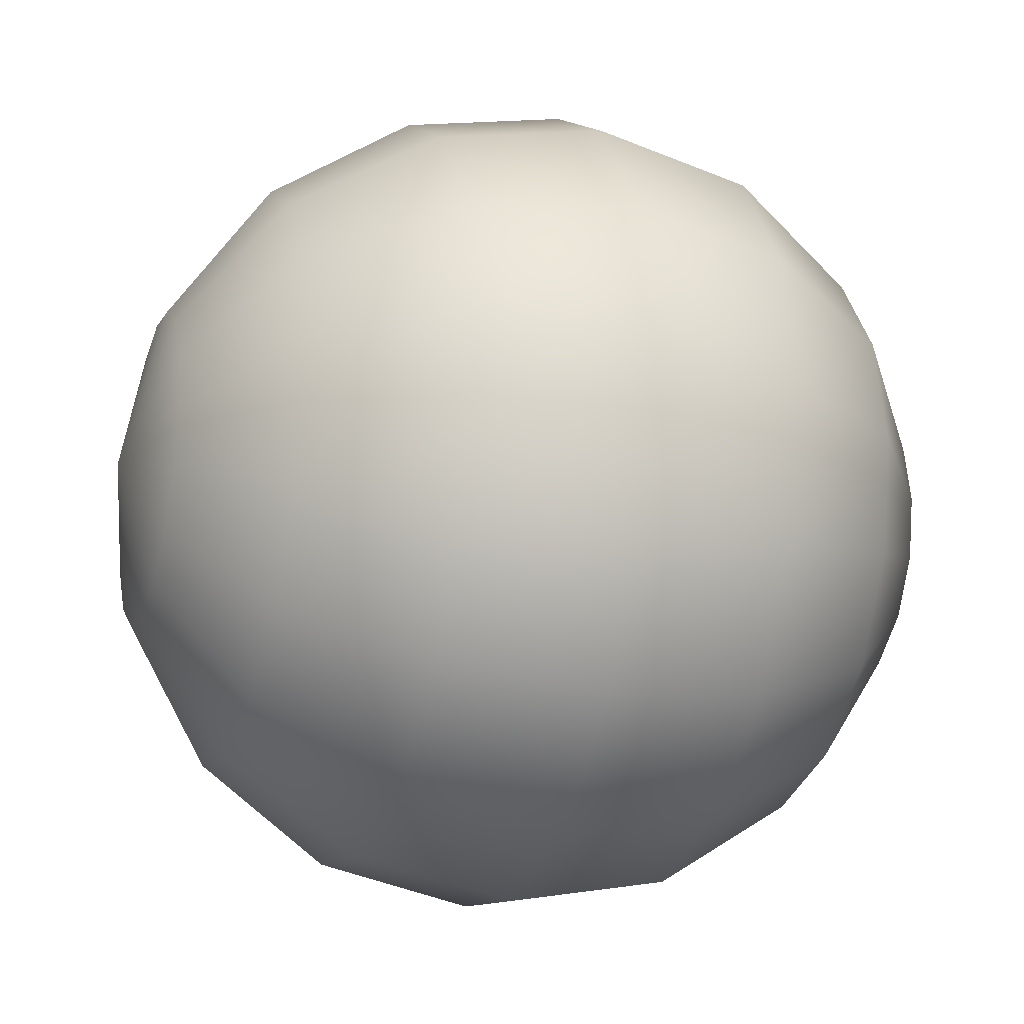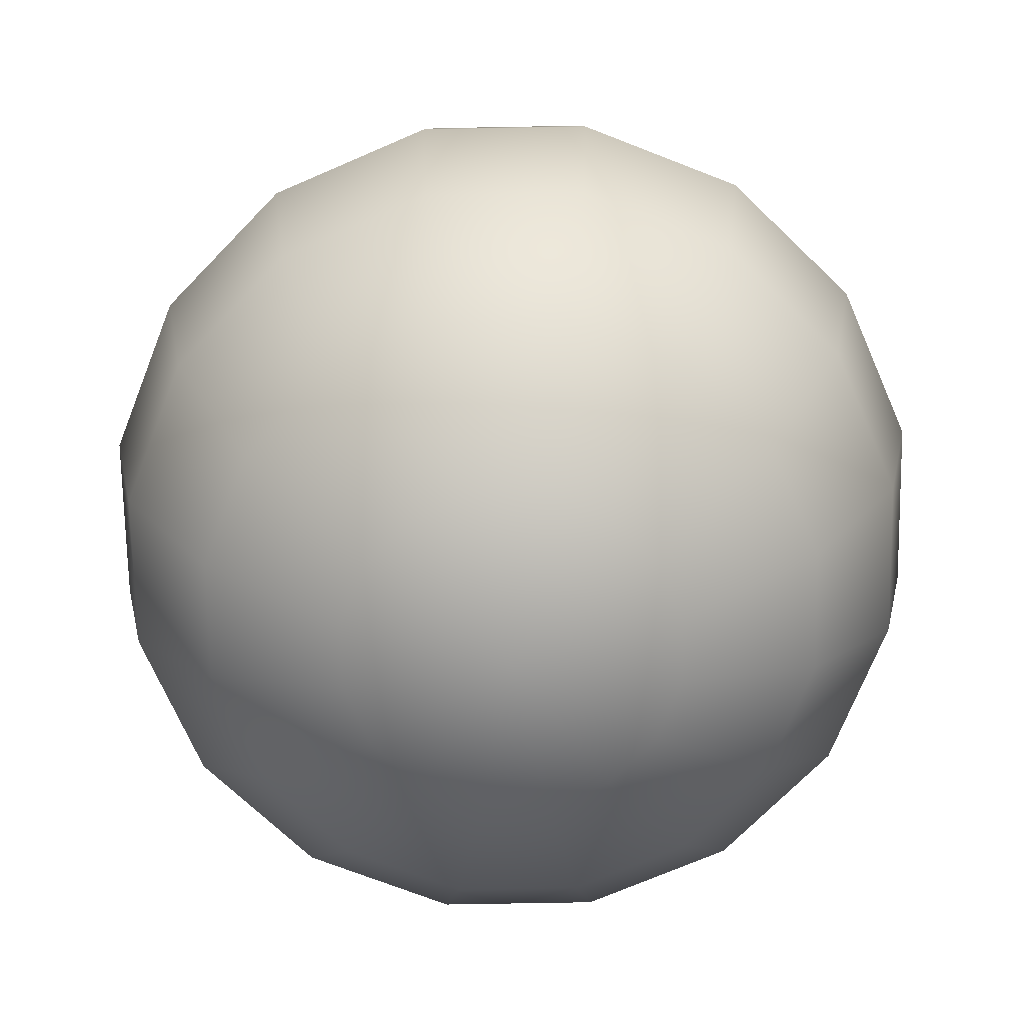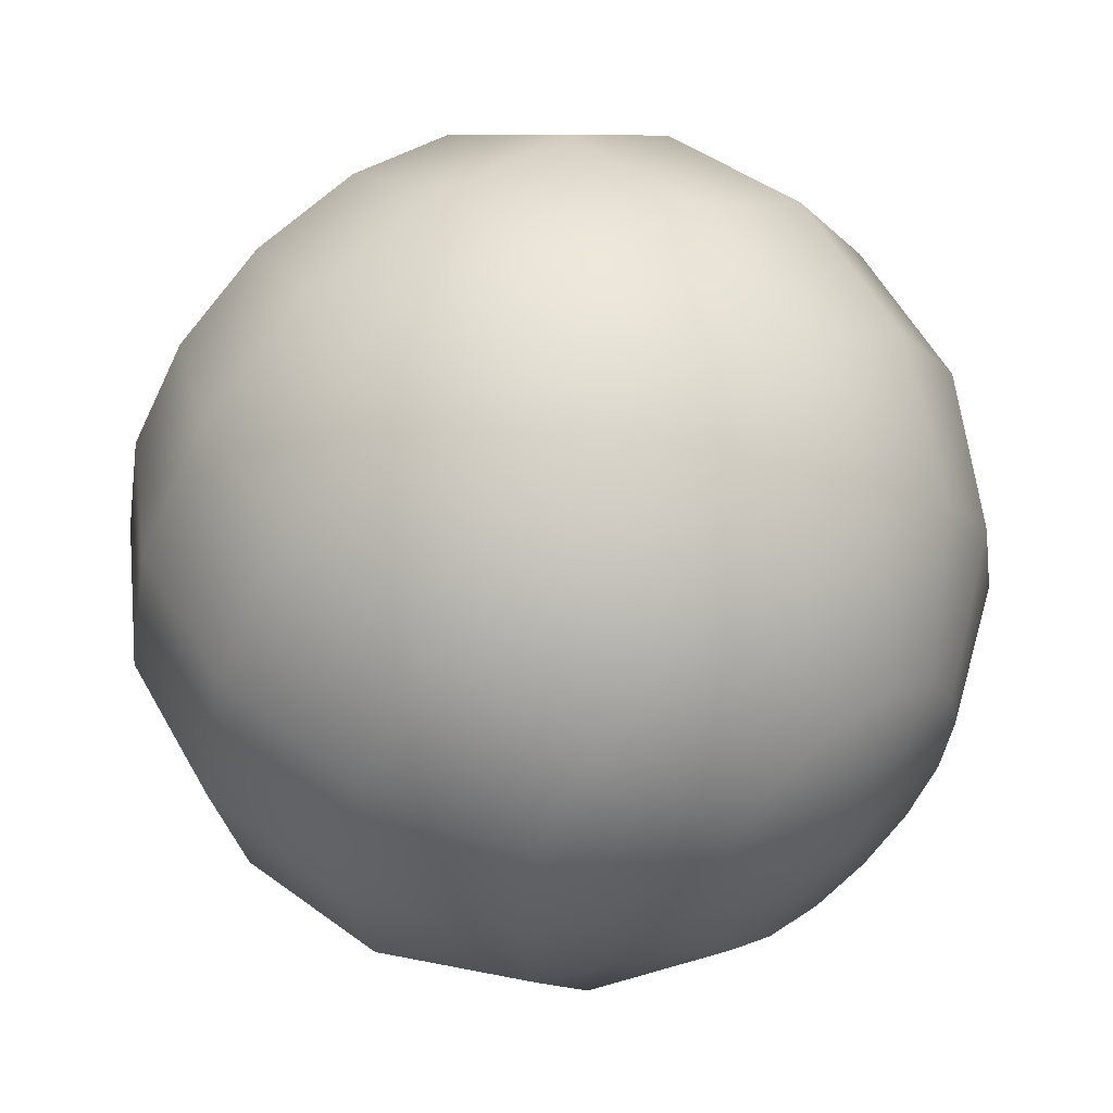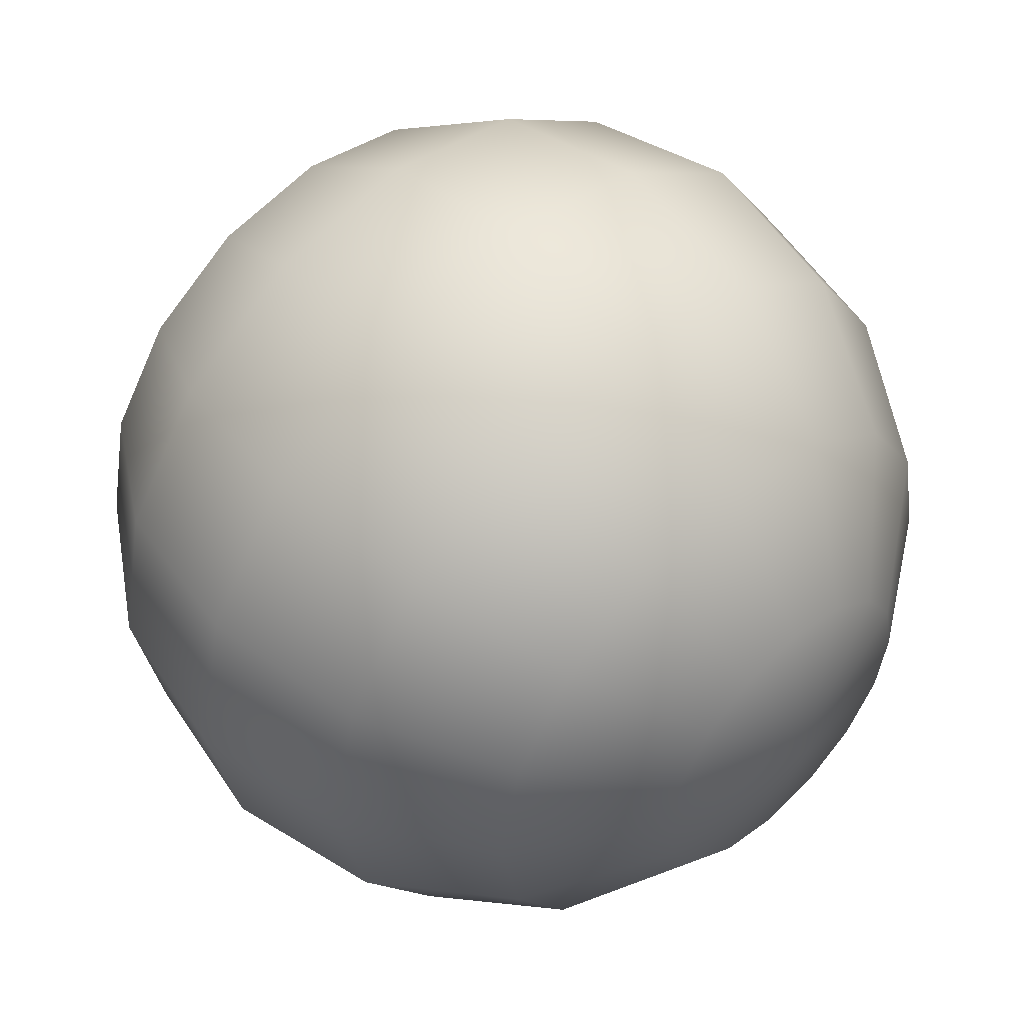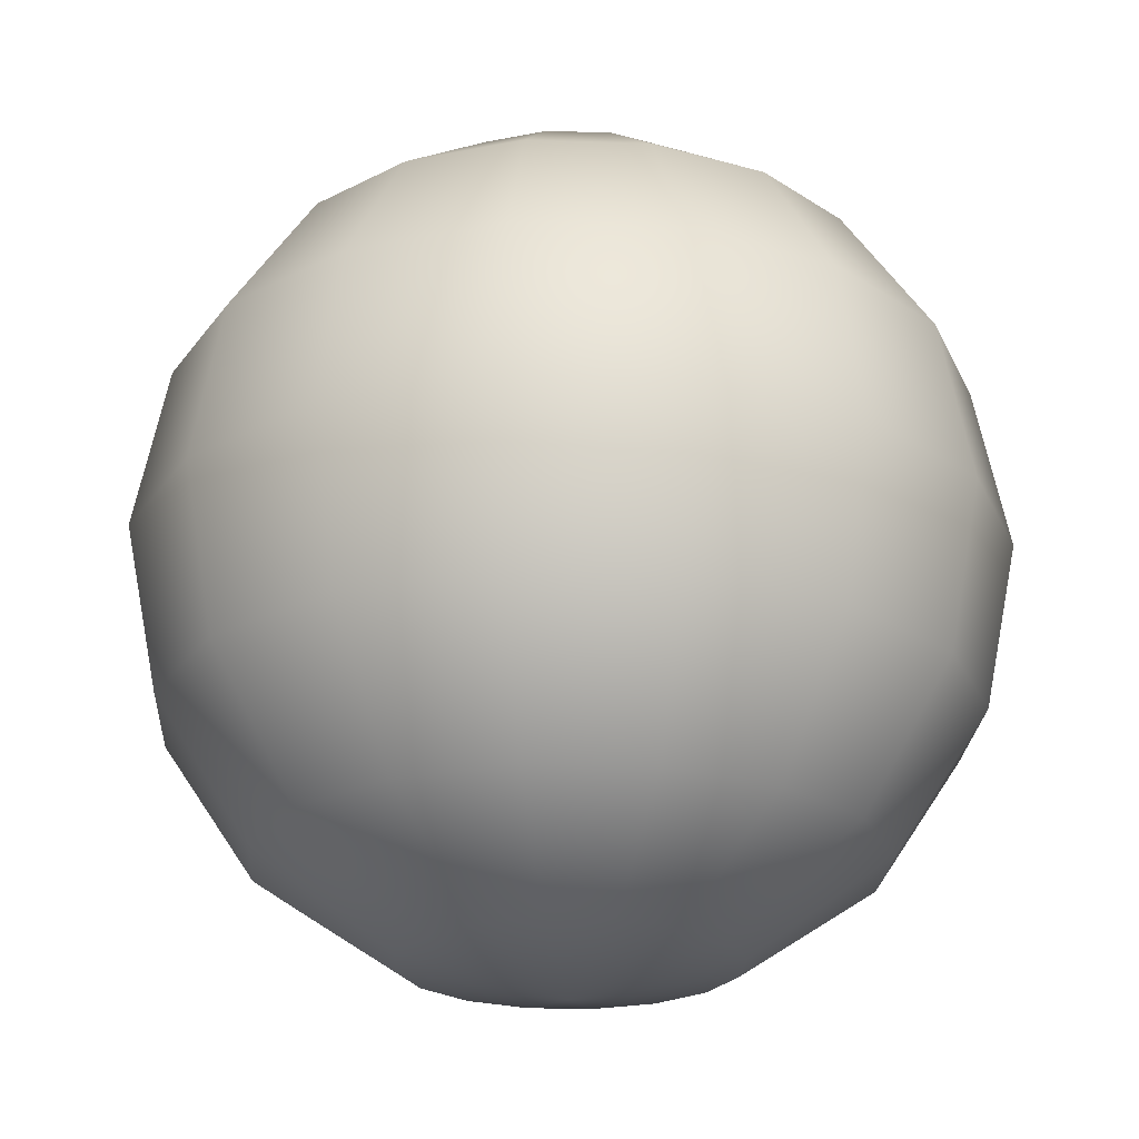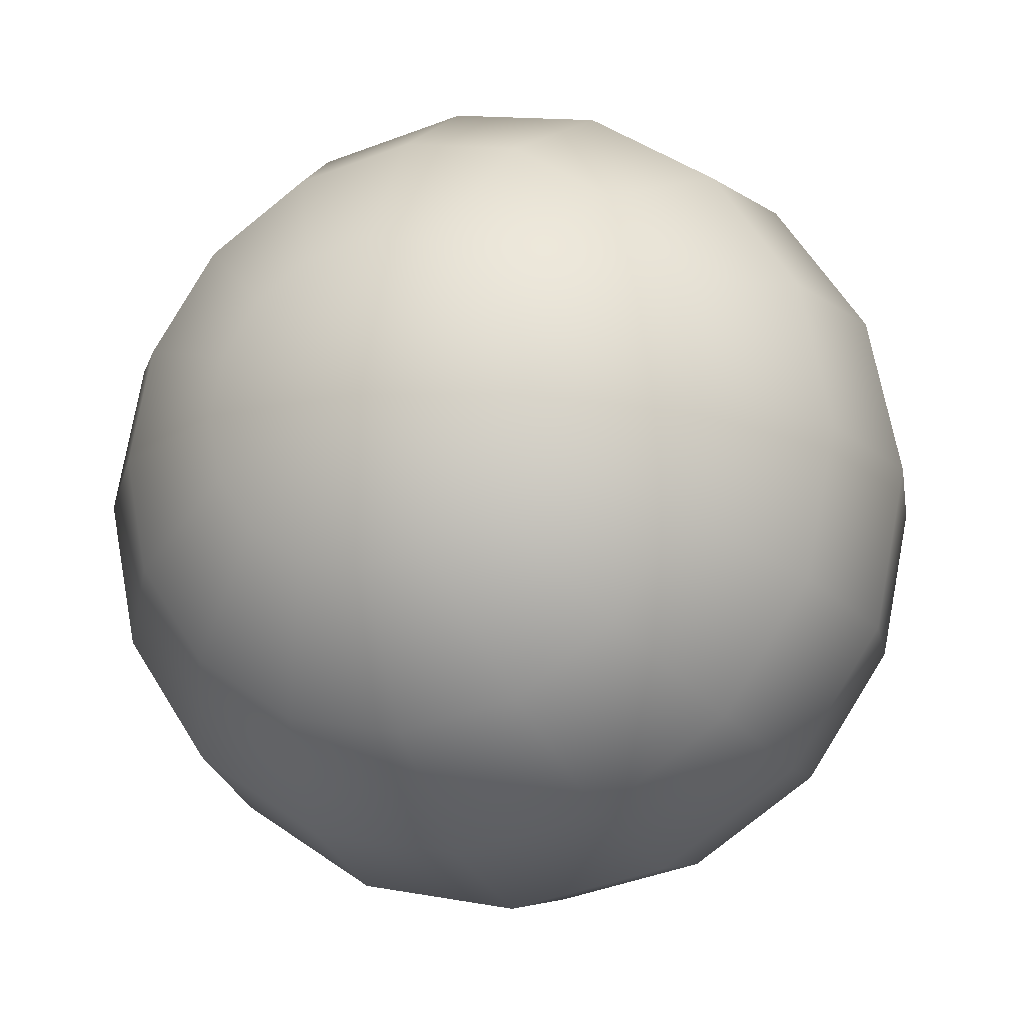
<metadata>
{"format":"obj","ext":"obj","renderer":"f3d","projection":"perspective","resolution":1024,"background":"white","views":[{"elev":-22.3,"azim":72.3,"up":"+Y"},{"elev":-70.3,"azim":-167.7,"up":"+Z"},{"elev":54.1,"azim":140.0,"up":"+Y"},{"elev":51.2,"azim":136.4,"up":"+Y"},{"elev":-22.7,"azim":52.9,"up":"+Z"},{"elev":-16.7,"azim":-159.5,"up":"+Y"}]}
</metadata>
<code>
o Sphere
v 0.06494 -0.1528 0.5023
v 0.06494 -0.1507 0.4992
v 0.06494 -0.1507 0.4918
v 0.06494 -0.1559 0.4866
v 0.06635 -0.1562 0.5044
v 0.06754 -0.1533 0.5023
v 0.06834 -0.1514 0.4992
v 0.06862 -0.1507 0.4955
v 0.06834 -0.1514 0.4918
v 0.06754 -0.1533 0.4887
v 0.06635 -0.1562 0.4866
v 0.06754 -0.157 0.5044
v 0.06975 -0.1548 0.5023
v 0.07122 -0.1533 0.4992
v 0.07174 -0.1528 0.4955
v 0.07122 -0.1533 0.4918
v 0.06975 -0.1548 0.4887
v 0.06754 -0.157 0.4866
v 0.06834 -0.1582 0.5044
v 0.07122 -0.157 0.5023
v 0.07315 -0.1562 0.4992
v 0.07383 -0.1559 0.4955
v 0.07315 -0.1562 0.4918
v 0.07122 -0.157 0.4887
v 0.06834 -0.1582 0.4866
v 0.06862 -0.1596 0.5044
v 0.07174 -0.1596 0.5023
v 0.07383 -0.1596 0.4992
v 0.07456 -0.1596 0.4955
v 0.07383 -0.1596 0.4918
v 0.07174 -0.1596 0.4887
v 0.06862 -0.1596 0.4866
v 0.06834 -0.161 0.5044
v 0.07122 -0.1622 0.5023
v 0.07315 -0.163 0.4992
v 0.07383 -0.1633 0.4955
v 0.07315 -0.163 0.4918
v 0.07122 -0.1622 0.4887
v 0.06834 -0.161 0.4866
v 0.06754 -0.1622 0.5044
v 0.06975 -0.1644 0.5023
v 0.07122 -0.1659 0.4992
v 0.07174 -0.1664 0.4955
v 0.07122 -0.1659 0.4918
v 0.06975 -0.1644 0.4887
v 0.06754 -0.1622 0.4866
v 0.06635 -0.163 0.5044
v 0.06754 -0.1659 0.5023
v 0.06834 -0.1678 0.4992
v 0.06862 -0.1685 0.4955
v 0.06834 -0.1678 0.4918
v 0.06754 -0.1659 0.4887
v 0.06635 -0.163 0.4866
v 0.06494 -0.1633 0.5044
v 0.06494 -0.1664 0.5023
v 0.06494 -0.1685 0.4992
v 0.06494 -0.1692 0.4955
v 0.06494 -0.1685 0.4918
v 0.06494 -0.1664 0.4887
v 0.06494 -0.1633 0.4866
v 0.06353 -0.163 0.5044
v 0.06234 -0.1659 0.5023
v 0.06154 -0.1678 0.4992
v 0.06126 -0.1685 0.4955
v 0.06154 -0.1678 0.4918
v 0.06234 -0.1659 0.4887
v 0.06353 -0.163 0.4866
v 0.06234 -0.1622 0.5044
v 0.06013 -0.1644 0.5023
v 0.05866 -0.1659 0.4992
v 0.05814 -0.1664 0.4955
v 0.05866 -0.1659 0.4918
v 0.06013 -0.1644 0.4887
v 0.06234 -0.1622 0.4866
v 0.06154 -0.161 0.5044
v 0.05866 -0.1622 0.5023
v 0.05673 -0.163 0.4992
v 0.05606 -0.1633 0.4955
v 0.05673 -0.163 0.4918
v 0.05866 -0.1622 0.4887
v 0.06154 -0.161 0.4866
v 0.06126 -0.1596 0.5044
v 0.05814 -0.1596 0.5023
v 0.05606 -0.1596 0.4992
v 0.05532 -0.1596 0.4955
v 0.05606 -0.1596 0.4918
v 0.05814 -0.1596 0.4887
v 0.06126 -0.1596 0.4866
v 0.06154 -0.1582 0.5044
v 0.05866 -0.157 0.5023
v 0.05673 -0.1562 0.4992
v 0.05606 -0.1559 0.4955
v 0.05673 -0.1562 0.4918
v 0.05866 -0.157 0.4887
v 0.06154 -0.1582 0.4866
v 0.06234 -0.157 0.5044
v 0.06013 -0.1548 0.5023
v 0.05866 -0.1533 0.4992
v 0.05814 -0.1528 0.4955
v 0.05866 -0.1533 0.4918
v 0.06013 -0.1548 0.4887
v 0.06234 -0.157 0.4866
v 0.06353 -0.1562 0.5044
v 0.06234 -0.1533 0.5023
v 0.06154 -0.1514 0.4992
v 0.06126 -0.1507 0.4955
v 0.06154 -0.1514 0.4918
v 0.06234 -0.1533 0.4887
v 0.06353 -0.1562 0.4866
v 0.06494 -0.1596 0.5051
v 0.06494 -0.1559 0.5044
v 0.06494 -0.15 0.4955
v 0.06494 -0.1528 0.4887
v 0.06494 -0.1596 0.4859
f 4 113 10 11
f 3 112 8 9
f 2 1 6 7
f 111 110 5
f 114 4 11
f 113 3 9 10
f 112 2 7 8
f 1 111 5 6
f 5 110 12
f 114 11 18
f 10 9 16 17
f 8 7 14 15
f 6 5 12 13
f 11 10 17 18
f 9 8 15 16
f 7 6 13 14
f 17 16 23 24
f 15 14 21 22
f 13 12 19 20
f 18 17 24 25
f 16 15 22 23
f 14 13 20 21
f 12 110 19
f 114 18 25
f 25 24 31 32
f 23 22 29 30
f 21 20 27 28
f 19 110 26
f 114 25 32
f 24 23 30 31
f 22 21 28 29
f 20 19 26 27
f 30 29 36 37
f 28 27 34 35
f 26 110 33
f 114 32 39
f 31 30 37 38
f 29 28 35 36
f 27 26 33 34
f 32 31 38 39
f 114 39 46
f 38 37 44 45
f 36 35 42 43
f 34 33 40 41
f 39 38 45 46
f 37 36 43 44
f 35 34 41 42
f 33 110 40
f 43 42 49 50
f 41 40 47 48
f 46 45 52 53
f 44 43 50 51
f 42 41 48 49
f 40 110 47
f 114 46 53
f 45 44 51 52
f 53 52 59 60
f 51 50 57 58
f 49 48 55 56
f 47 110 54
f 114 53 60
f 52 51 58 59
f 50 49 56 57
f 48 47 54 55
f 56 55 62 63
f 54 110 61
f 114 60 67
f 59 58 65 66
f 57 56 63 64
f 55 54 61 62
f 60 59 66 67
f 58 57 64 65
f 114 67 74
f 66 65 72 73
f 64 63 70 71
f 62 61 68 69
f 67 66 73 74
f 65 64 71 72
f 63 62 69 70
f 61 110 68
f 69 68 75 76
f 74 73 80 81
f 72 71 78 79
f 70 69 76 77
f 68 110 75
f 114 74 81
f 73 72 79 80
f 71 70 77 78
f 81 80 87 88
f 79 78 85 86
f 77 76 83 84
f 75 110 82
f 114 81 88
f 80 79 86 87
f 78 77 84 85
f 76 75 82 83
f 82 110 89
f 114 88 95
f 87 86 93 94
f 85 84 91 92
f 83 82 89 90
f 88 87 94 95
f 86 85 92 93
f 84 83 90 91
f 94 93 100 101
f 92 91 98 99
f 90 89 96 97
f 95 94 101 102
f 93 92 99 100
f 91 90 97 98
f 89 110 96
f 114 95 102
f 102 101 108 109
f 100 99 106 107
f 98 97 104 105
f 96 110 103
f 114 102 109
f 101 100 107 108
f 99 98 105 106
f 97 96 103 104
f 107 106 112 3
f 105 104 1 2
f 103 110 111
f 114 109 4
f 108 107 3 113
f 106 105 2 112
f 104 103 111 1
f 109 108 113 4

</code>
